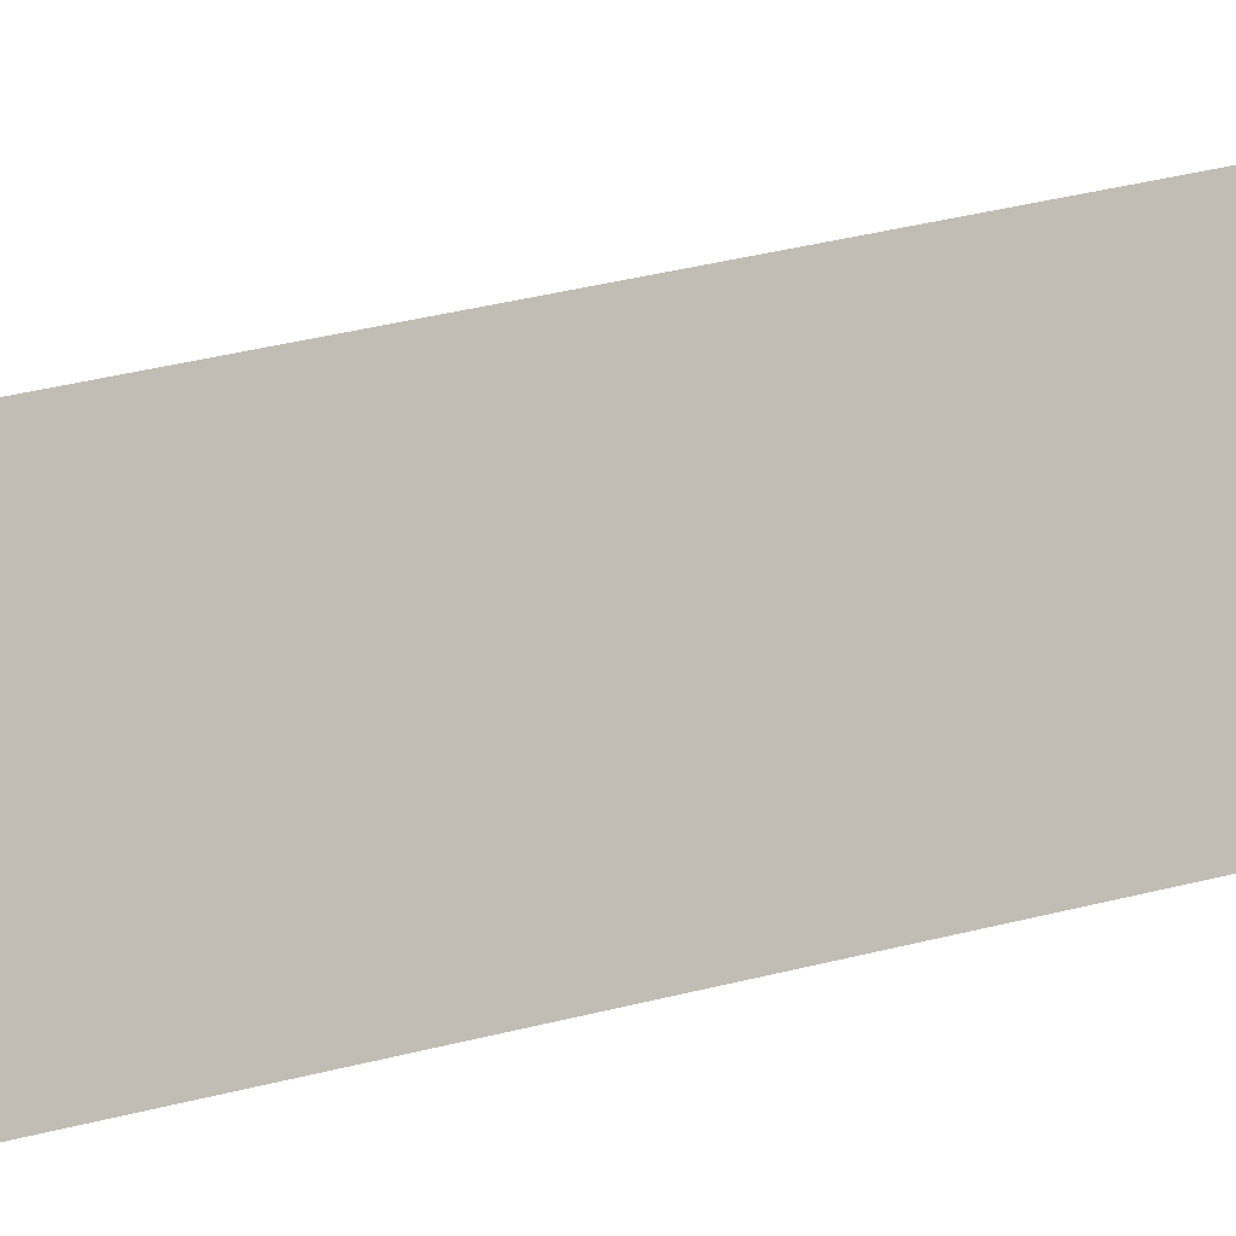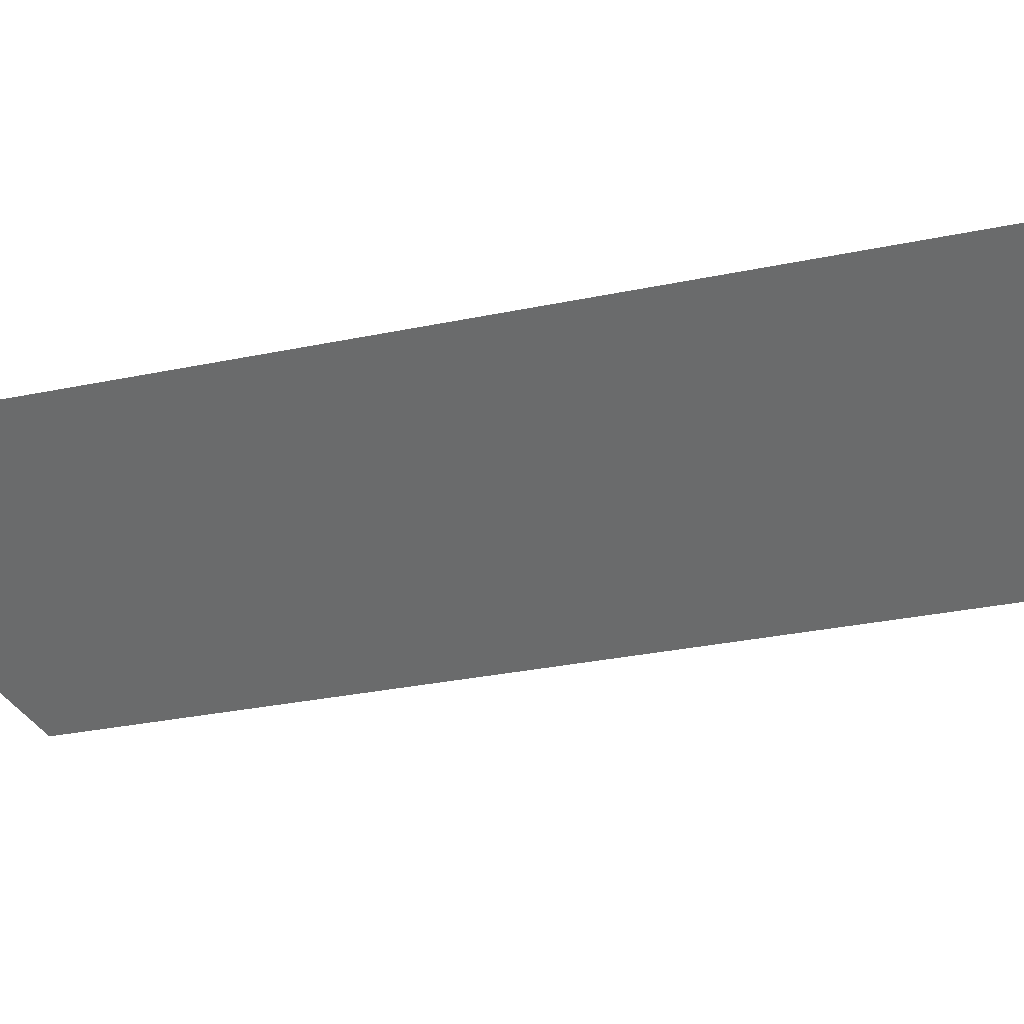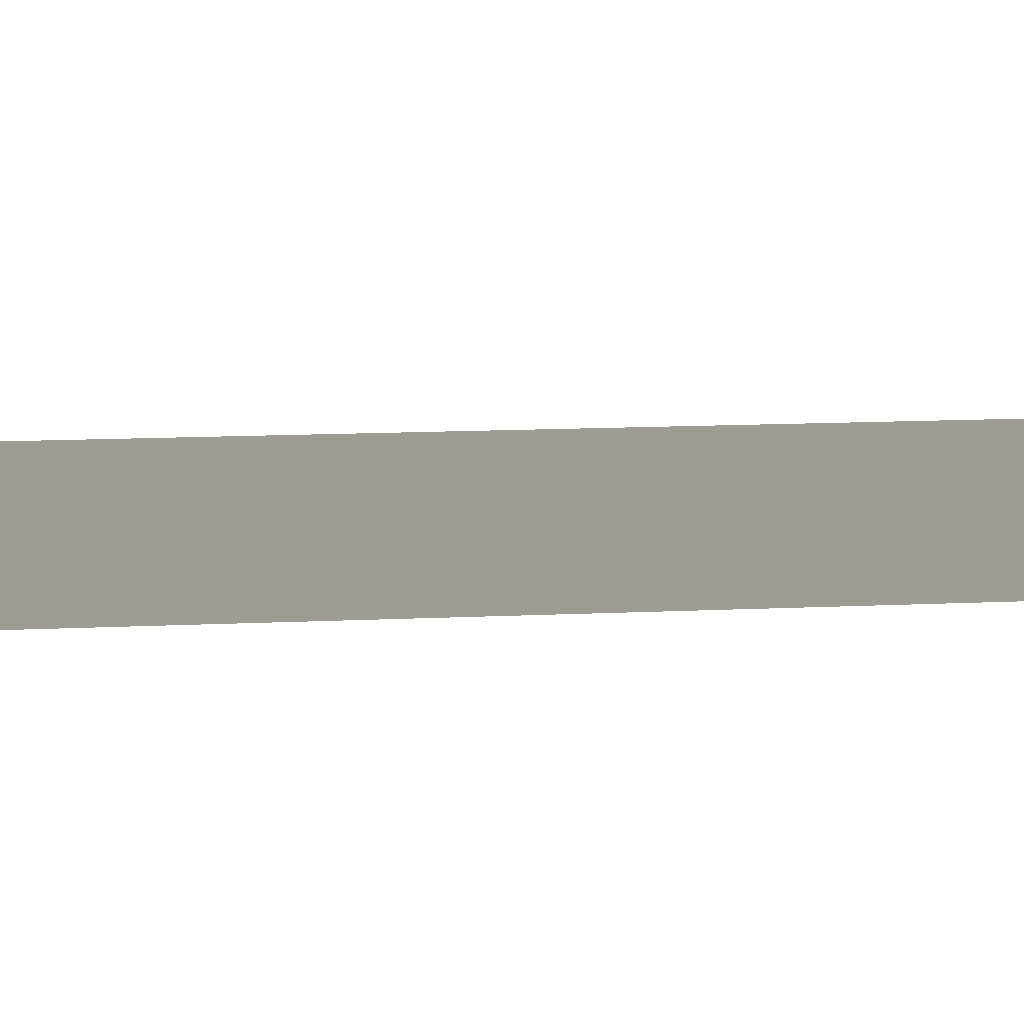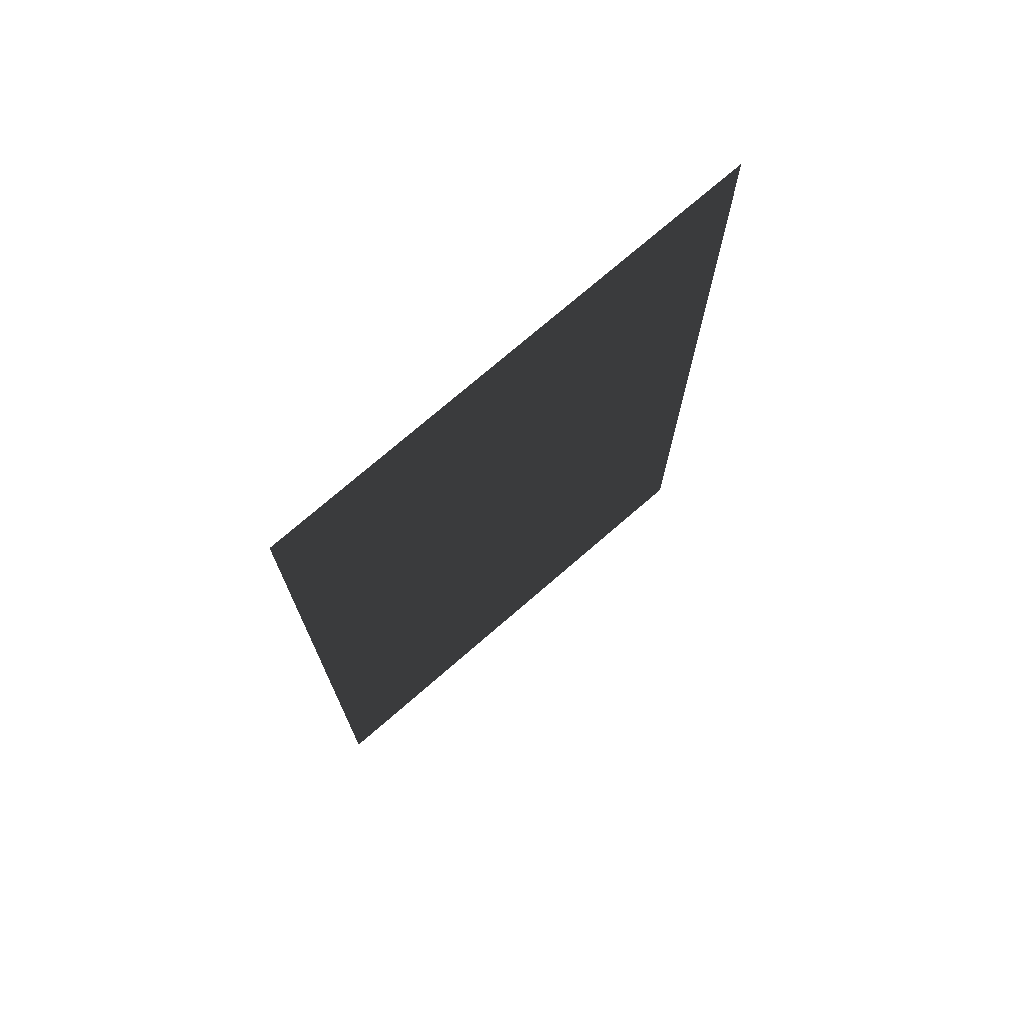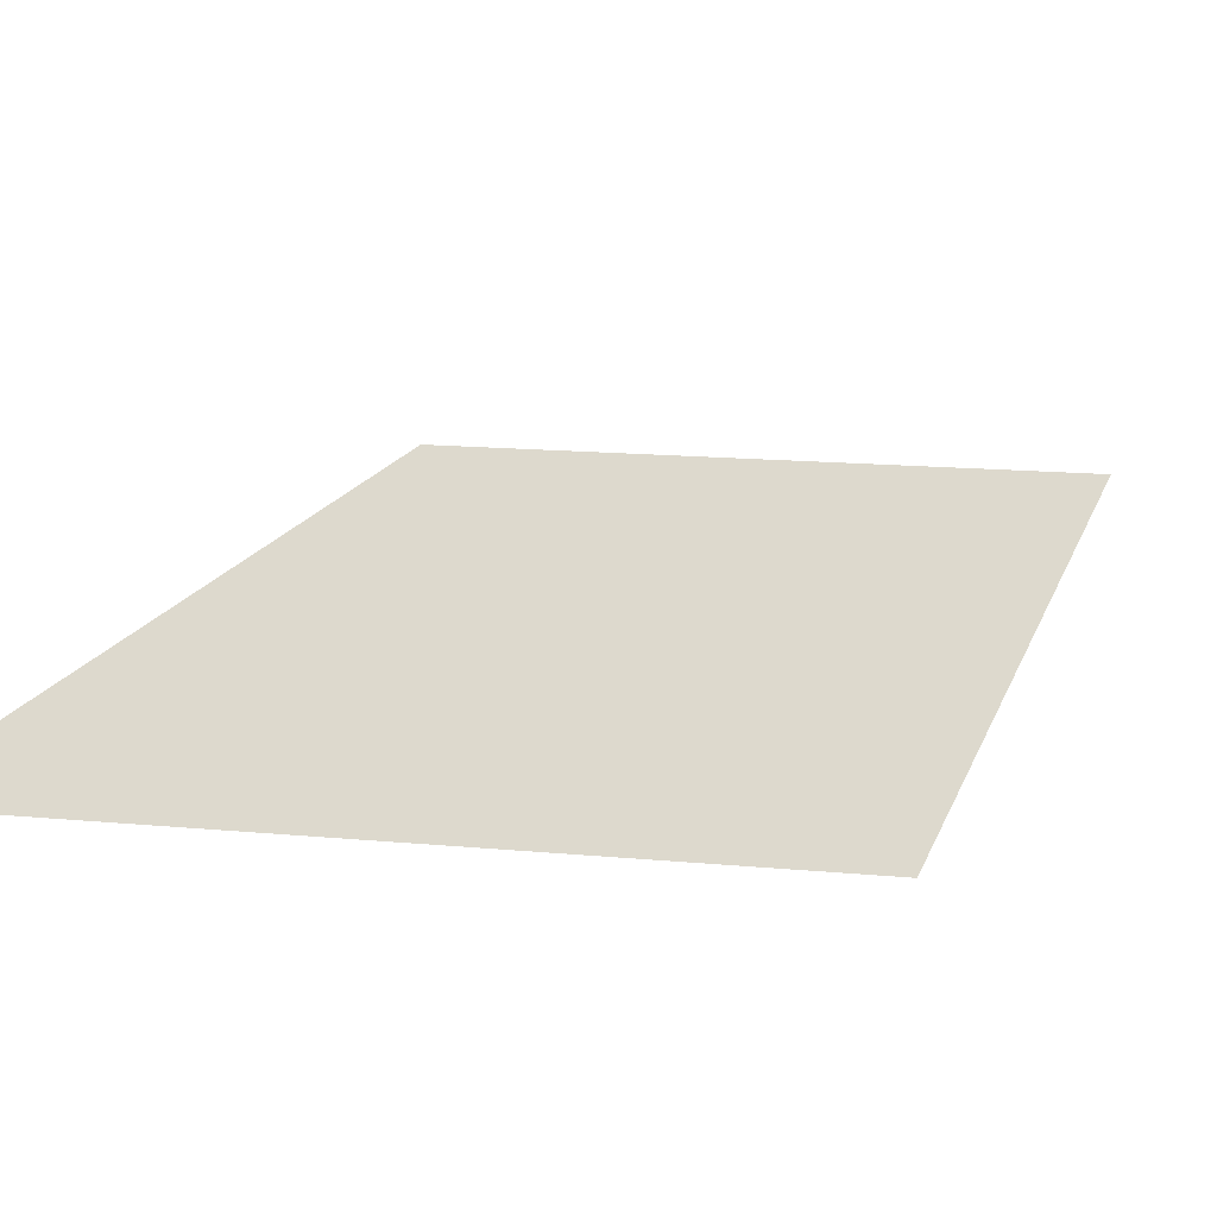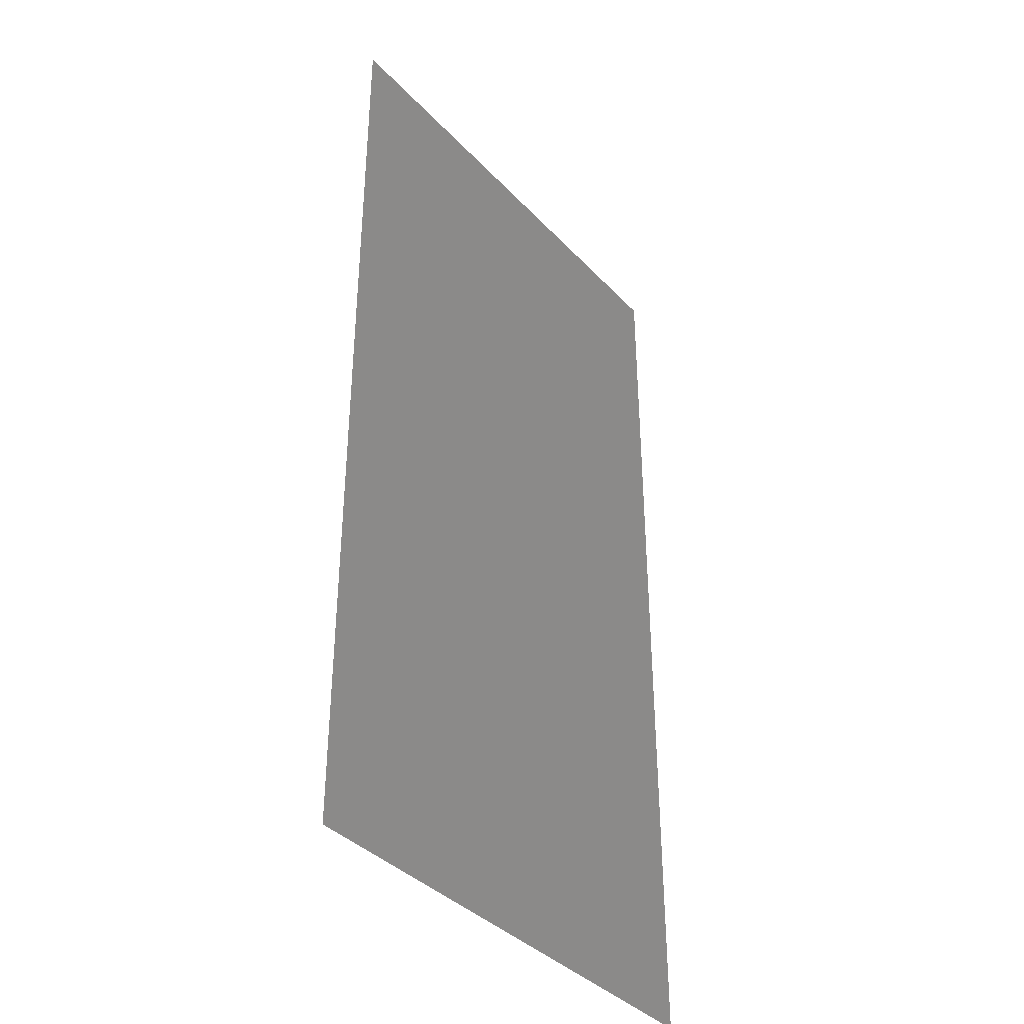
<metadata>
{"format":"obj","ext":"obj","renderer":"f3d","projection":"perspective","resolution":1024,"background":"white","views":[{"elev":54.0,"azim":76.0,"up":"+Z"},{"elev":-28.2,"azim":-72.0,"up":"+Z"},{"elev":14.7,"azim":84.4,"up":"+Z"},{"elev":74.2,"azim":139.1,"up":"+Y"},{"elev":13.3,"azim":-167.0,"up":"+Z"},{"elev":-38.1,"azim":127.6,"up":"+Y"}]}
</metadata>
<code>
g
v  0.5 1.85 -1.4e-05
v  -0.5 1.85 -1.4e-05
v  0.5 -0.05001 -1.4e-05
v  -0.5 -0.05001 -1.4e-05
g gal6
f 1 2 3
f 4 3 2
g

</code>
